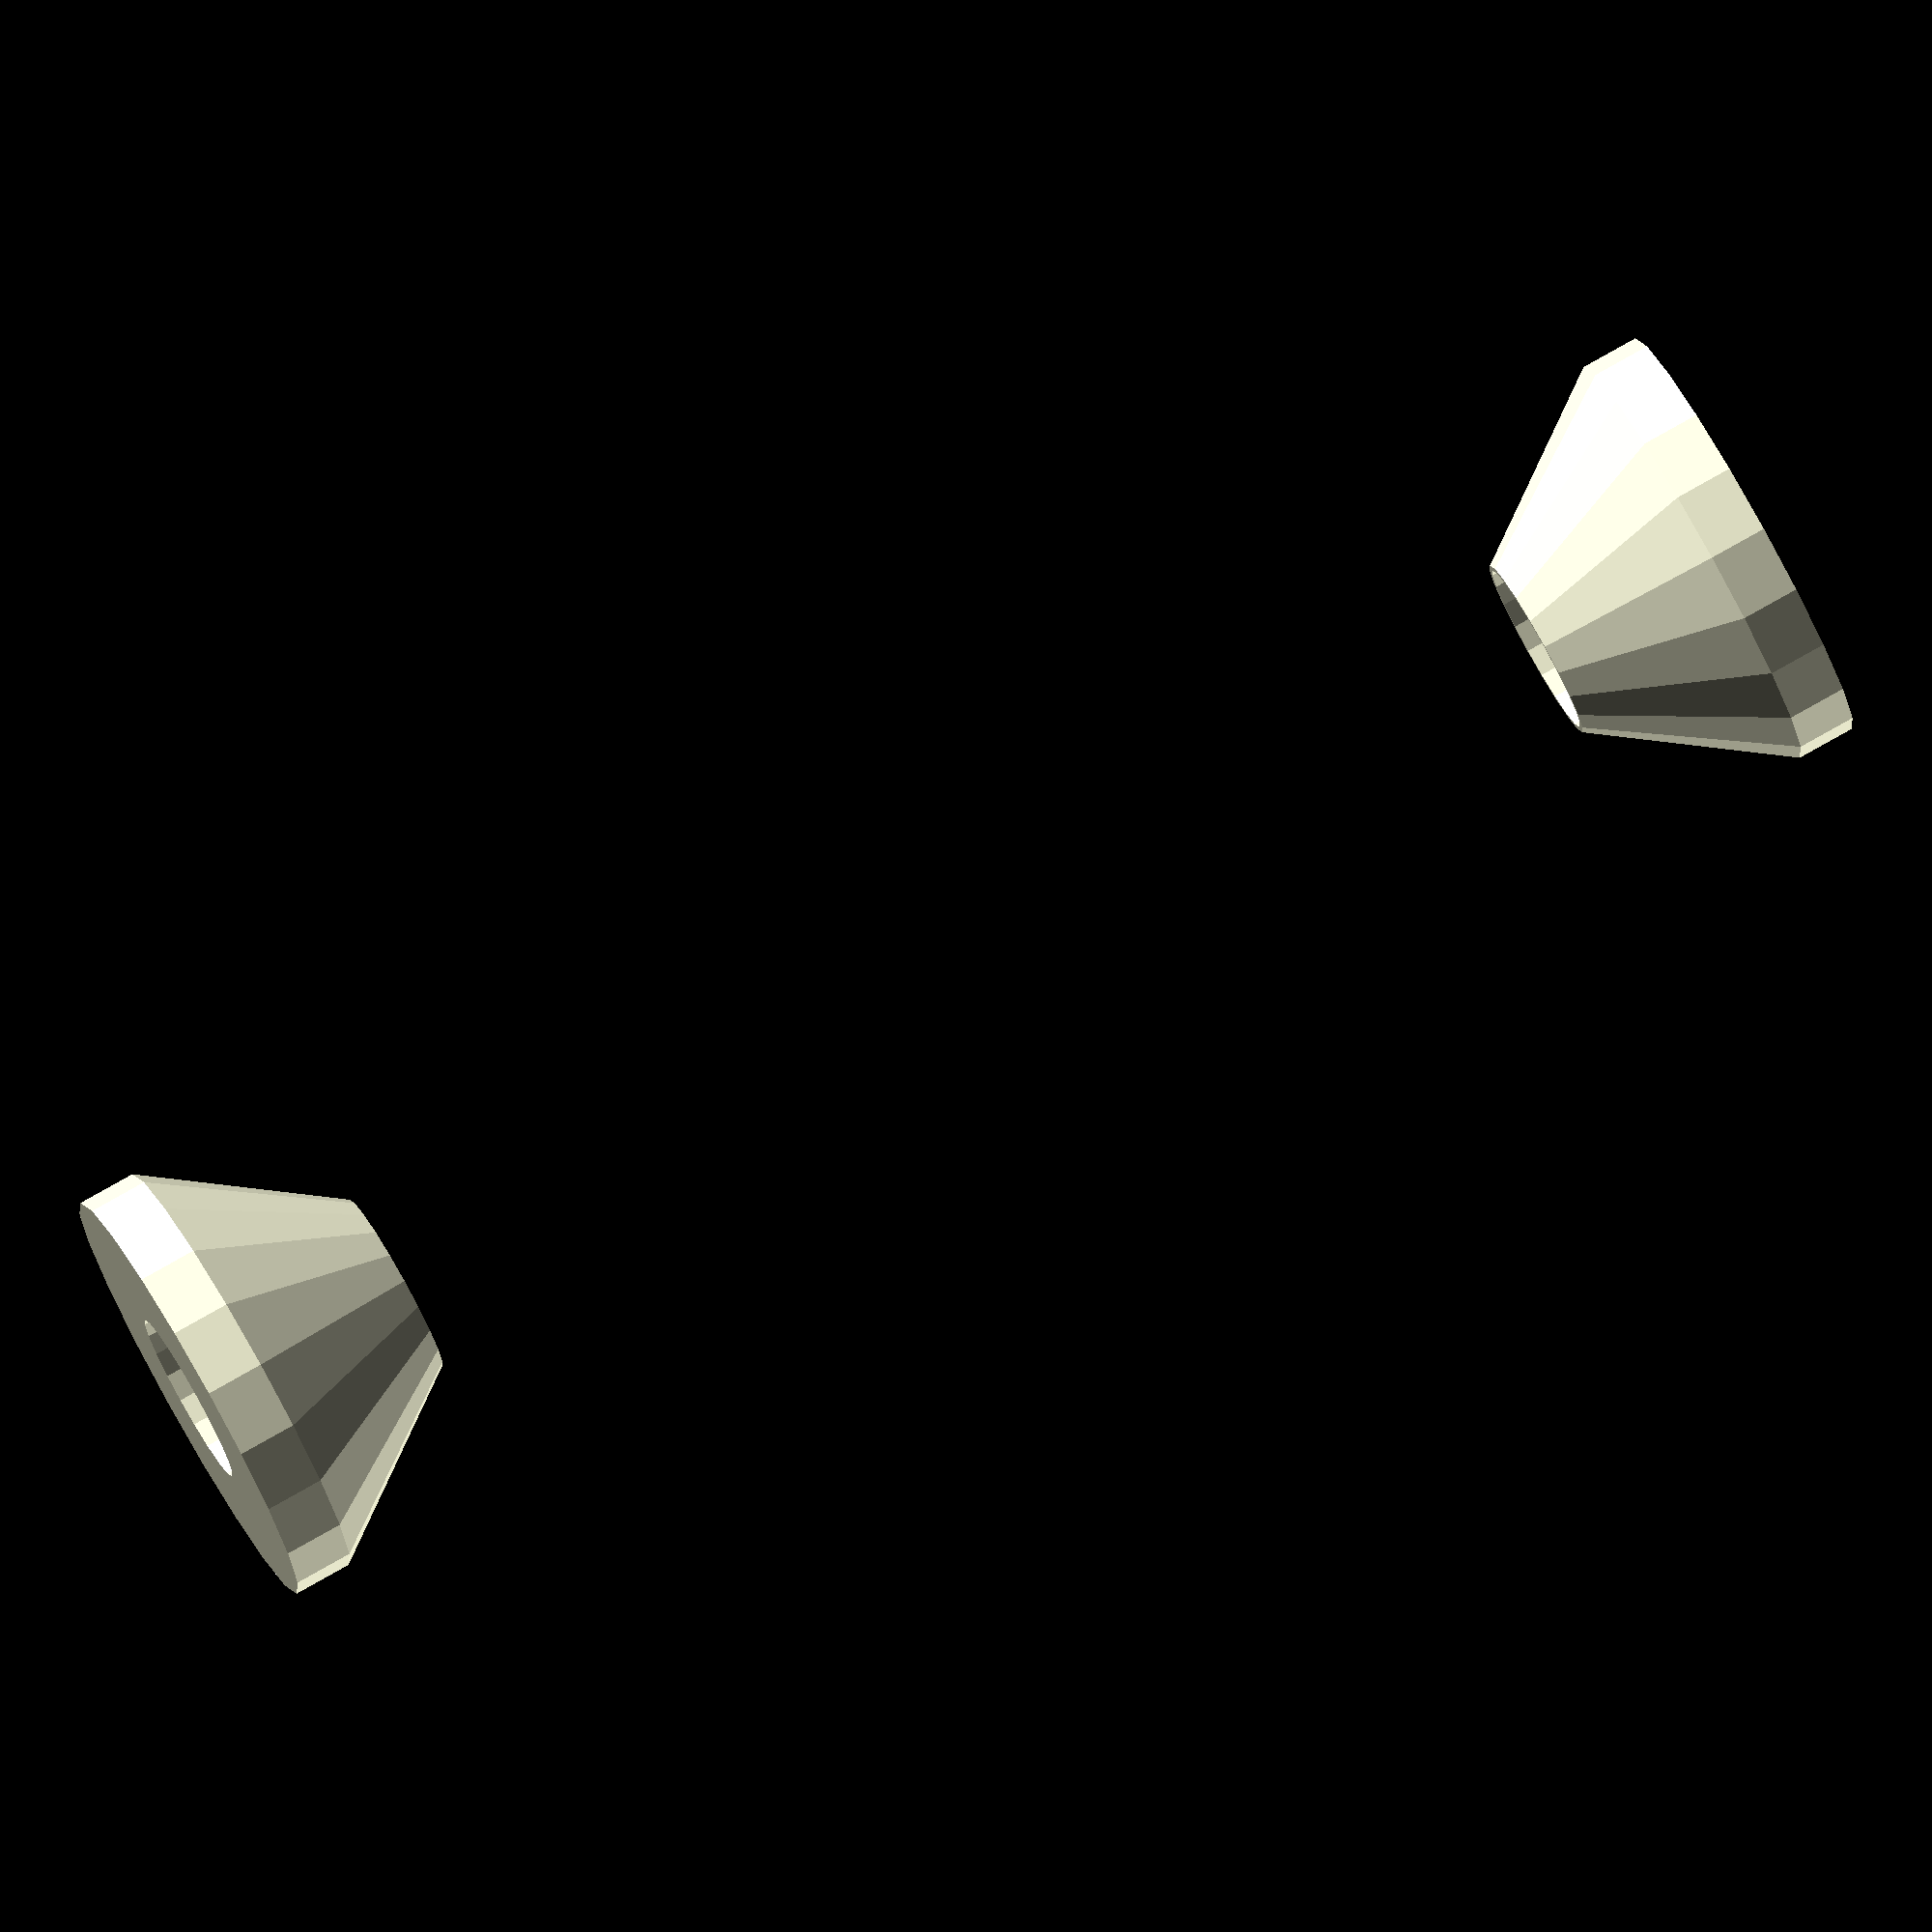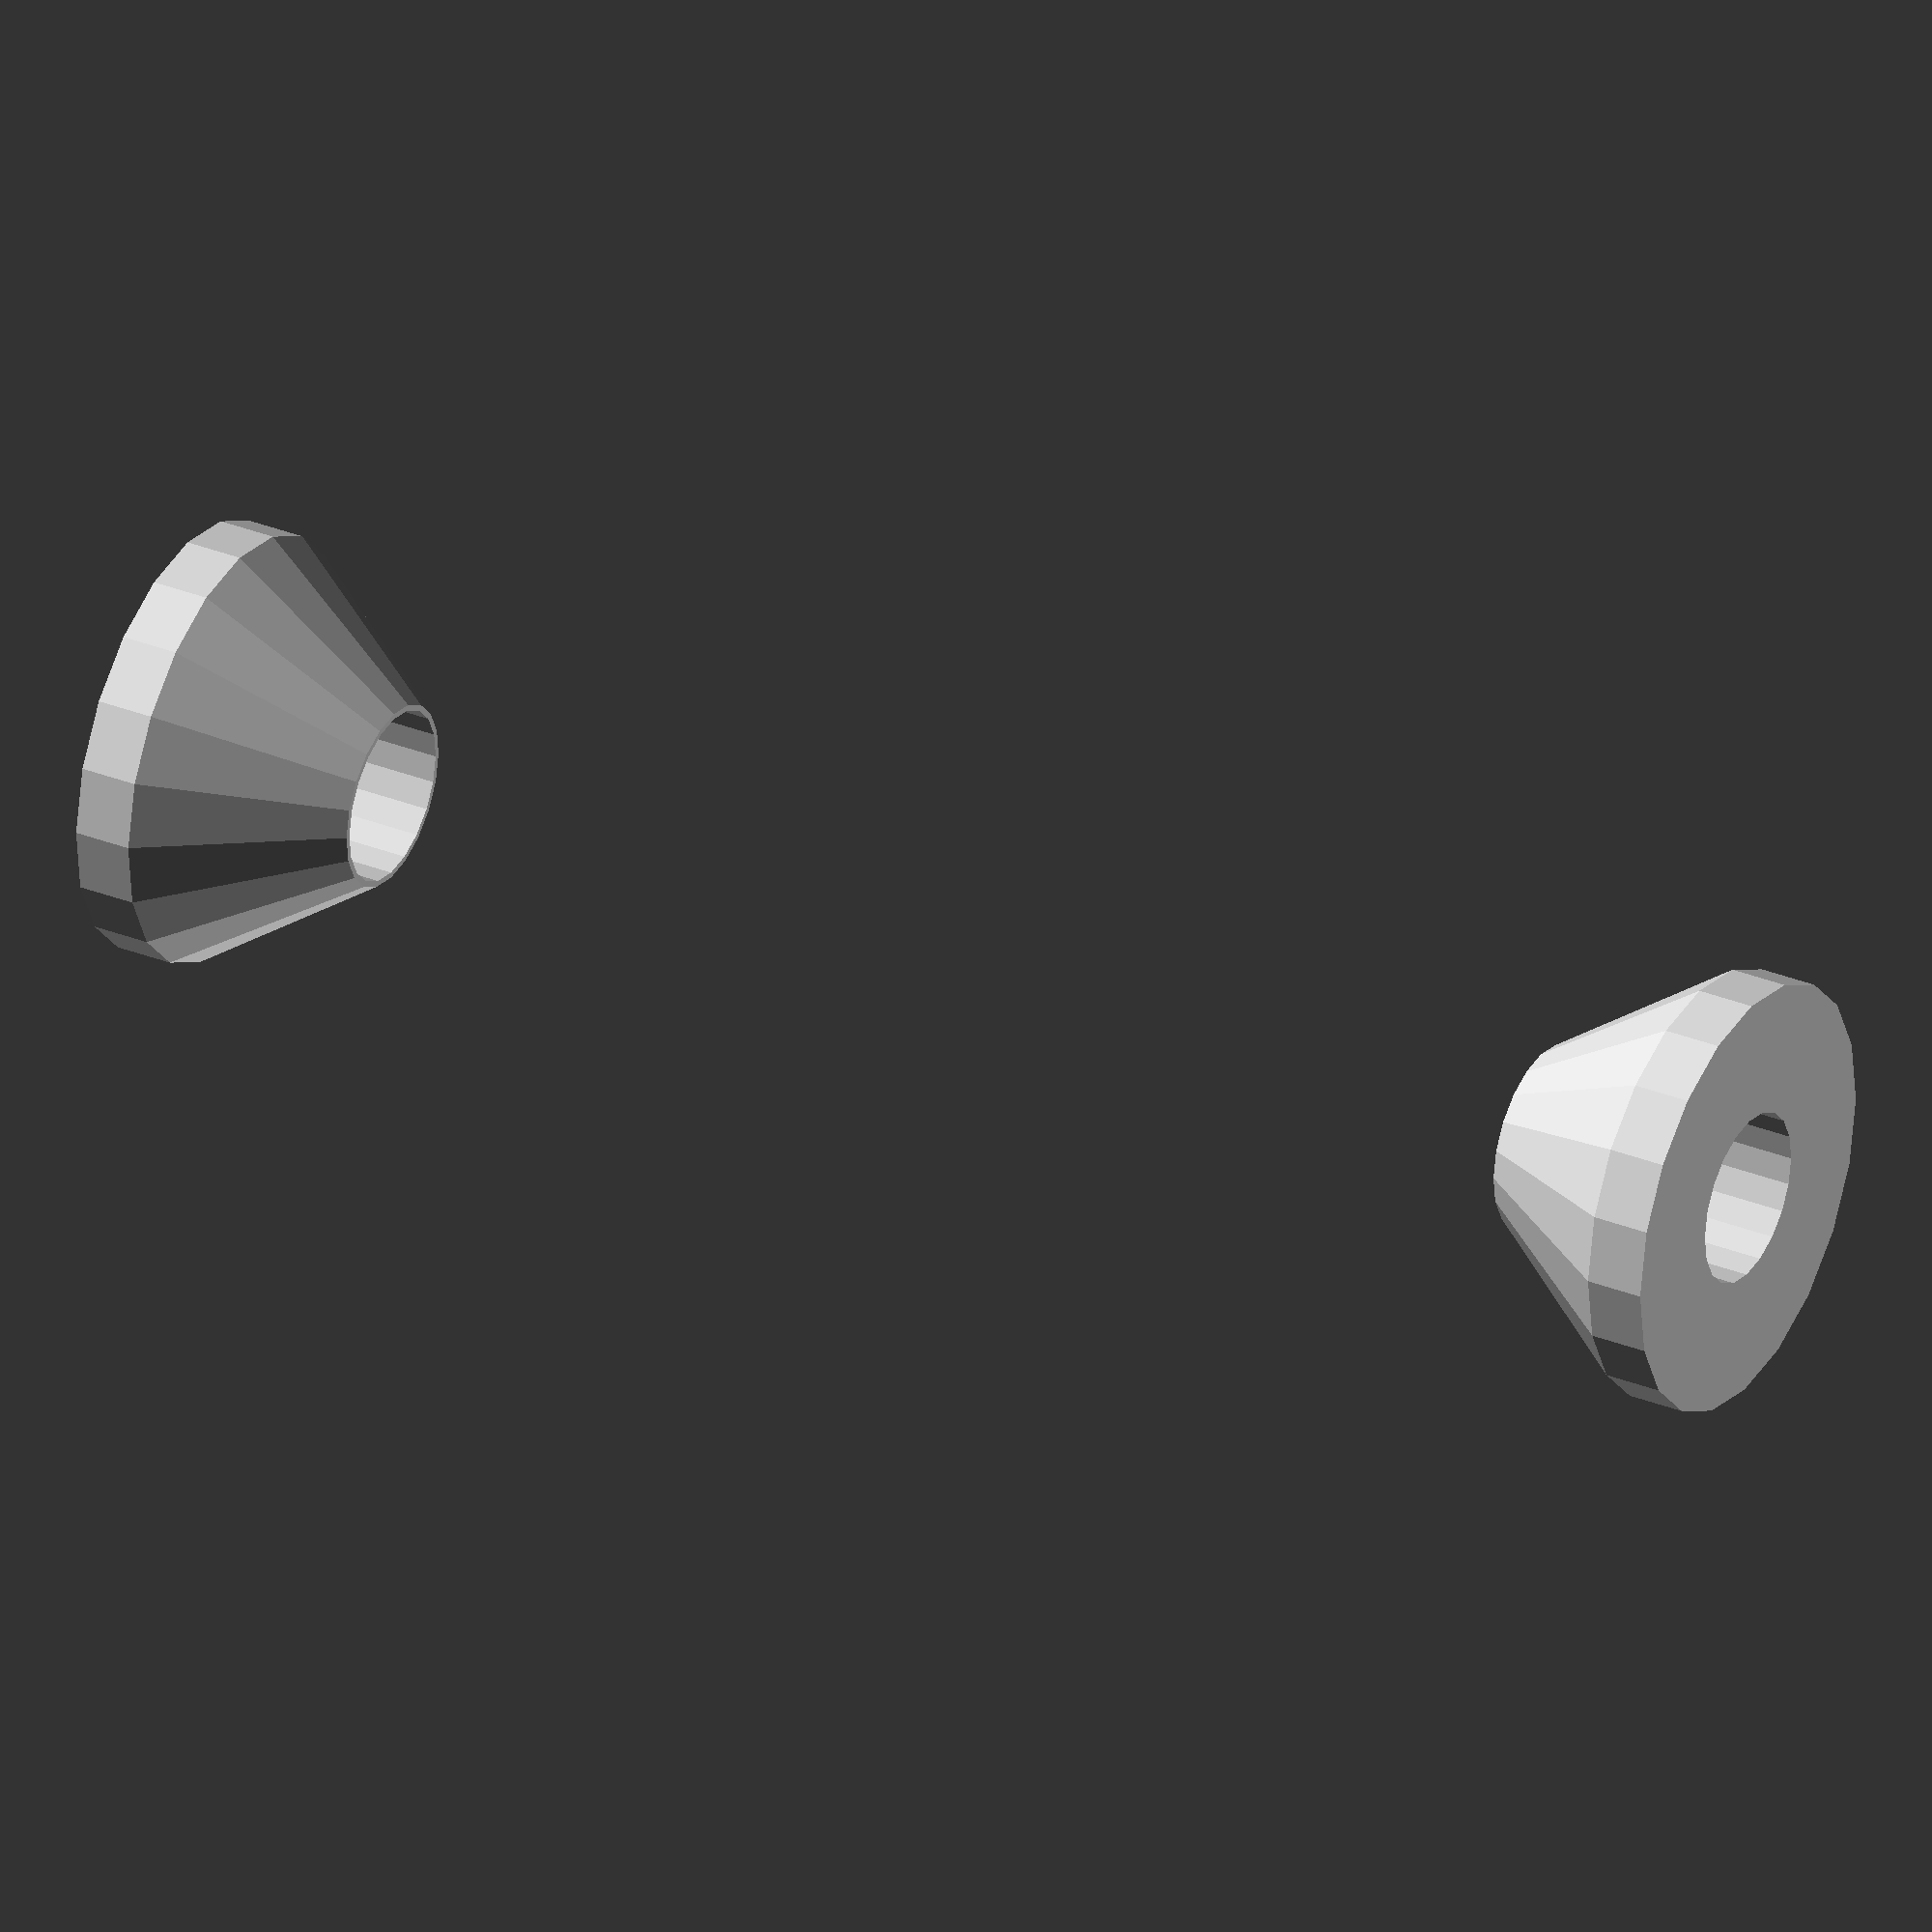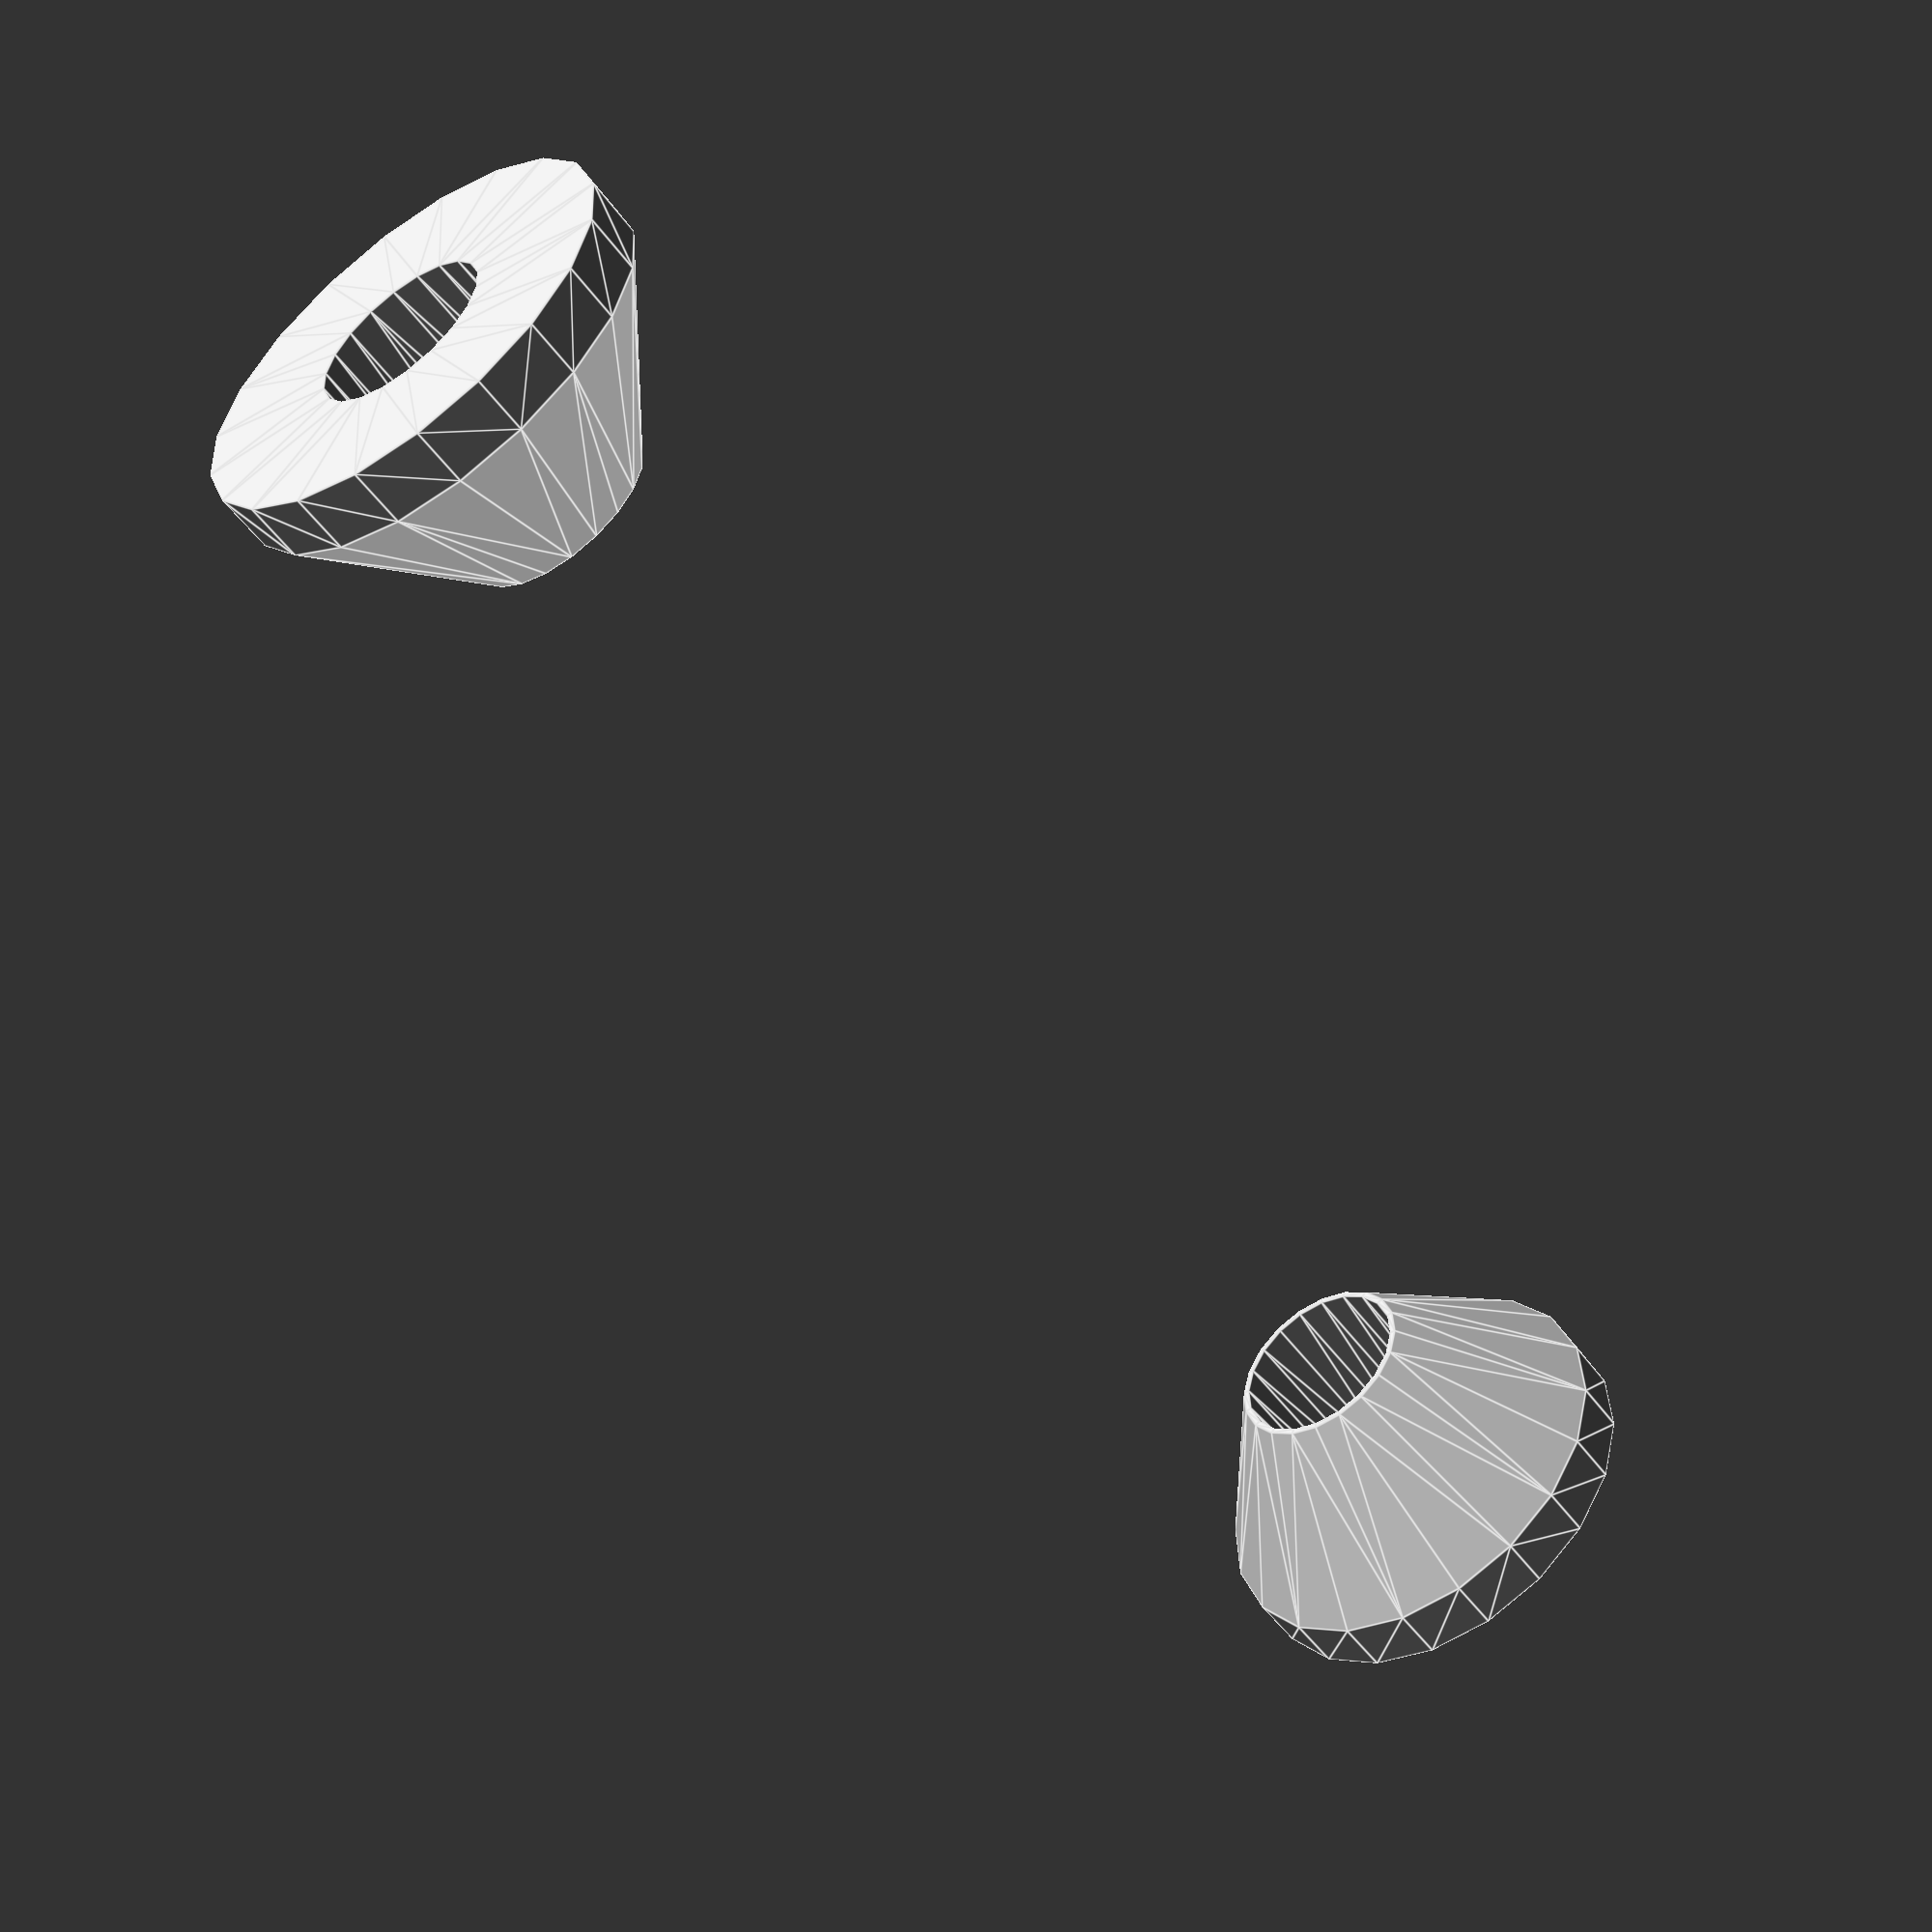
<openscad>
module spring_cap(base_length=0.1, cap_length=0.3, od=3/4, major_id=0.32, minor_id=0.3, $fn=20) {
  render()
  difference() {
    union() {
      cylinder(r=od/2, h=base_length);

      translate([0,0,base_length])
      cylinder(r1=od/2, r2=major_id/2, h=cap_length);
    }

    translate([0,0,-0.1])
    cylinder(r=minor_id/2, h=base_length + cap_length + 0.2);
  }
}

module SpringCartridge(debug=false) {
  spring_cap();

  // Spring
  if (debug)
  linear_extrude(height=3, twist=360 * 12)
  translate([.75/2 - 1/16,0,0])
  circle(r=1/32);

  translate([0,0,3])
  mirror([0,0,1])
  spring_cap();
}

!SpringCartridge();

!scale([25.4, 25.4, 25.4]) {
  spring_cap();

  translate([1,0,0])
  spring_cap();
}

</openscad>
<views>
elev=100.6 azim=172.7 roll=119.5 proj=o view=solid
elev=147.5 azim=70.1 roll=61.1 proj=o view=solid
elev=232.1 azim=65.7 roll=324.9 proj=p view=edges
</views>
